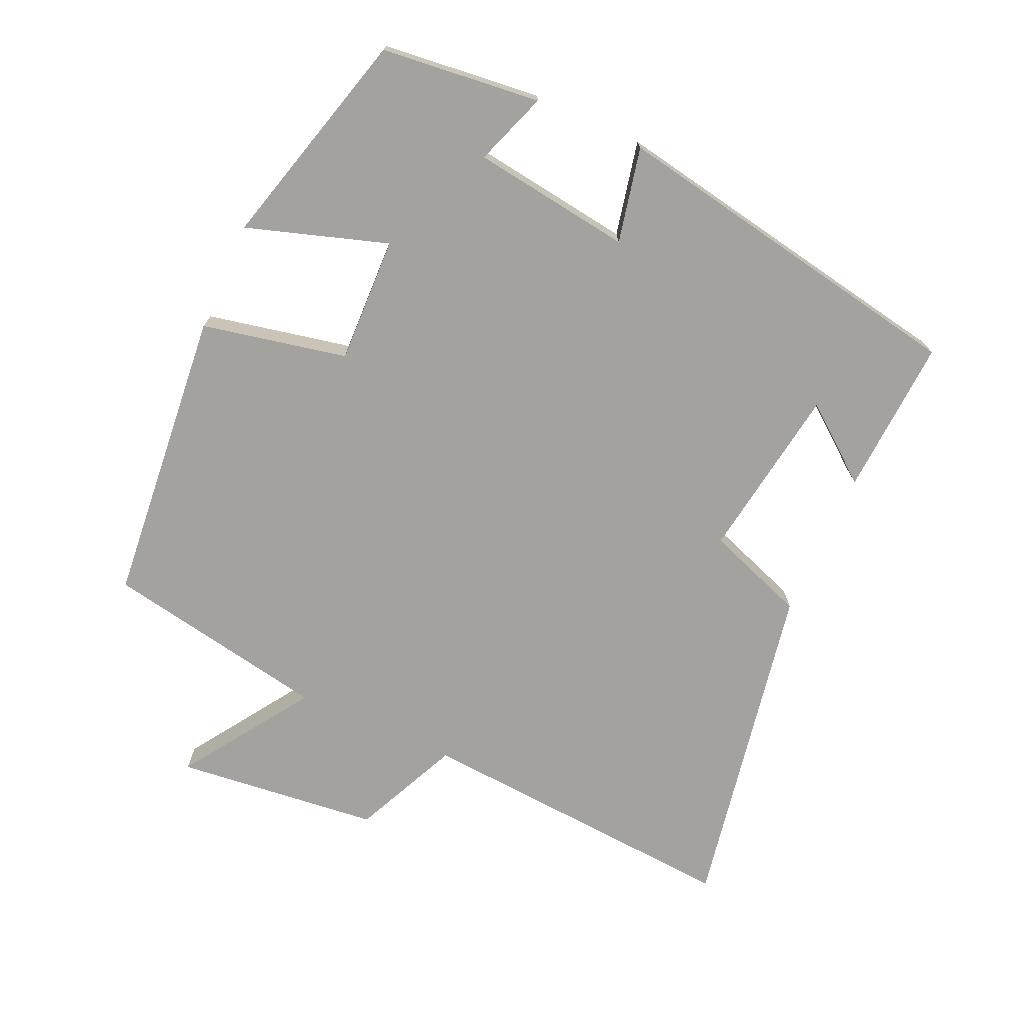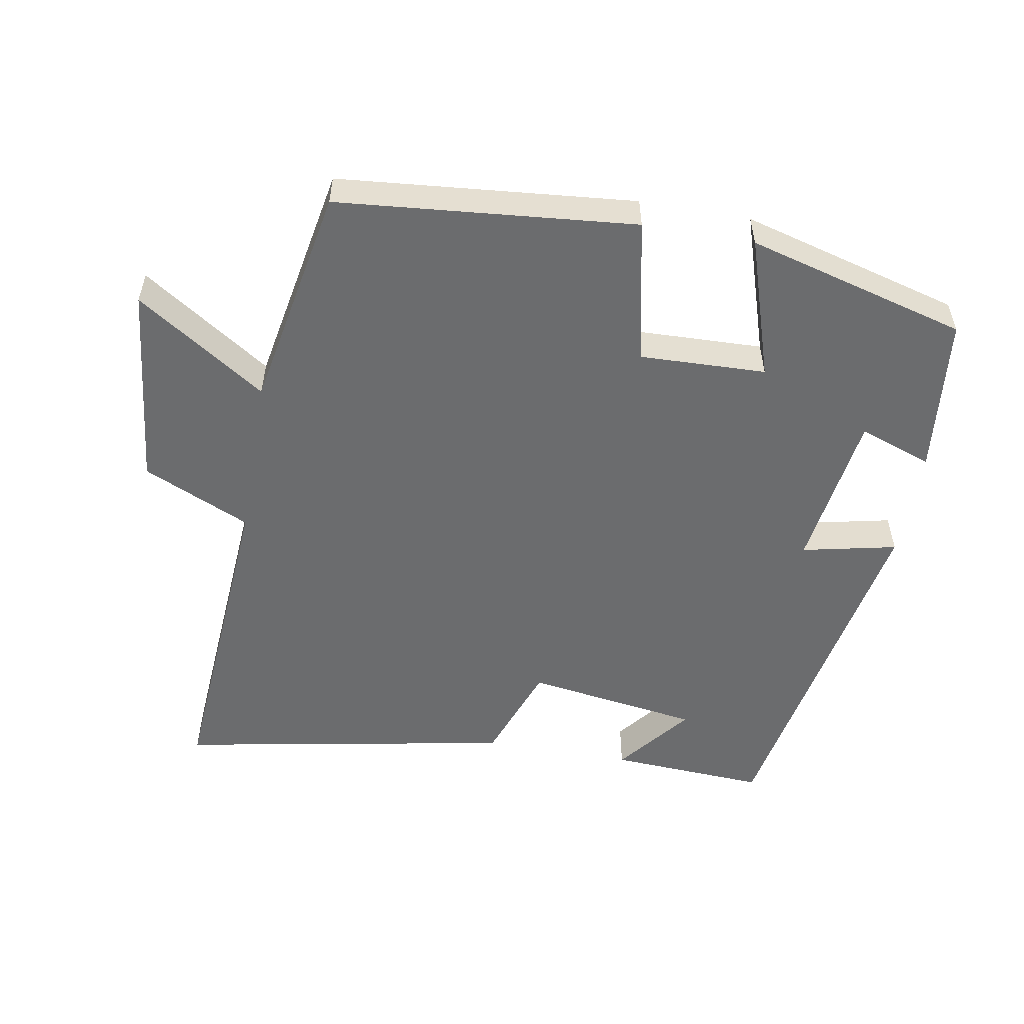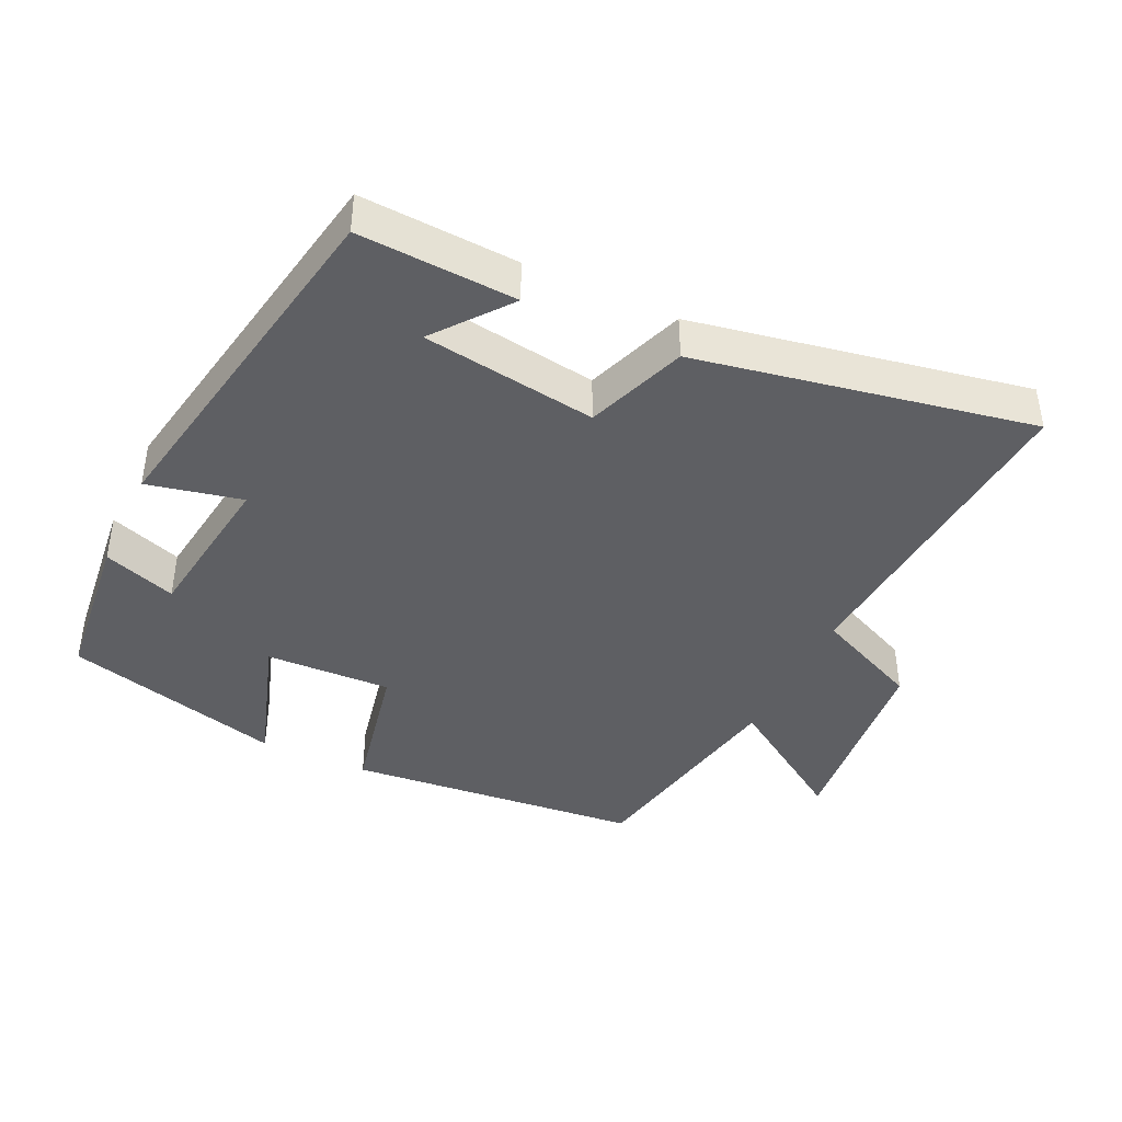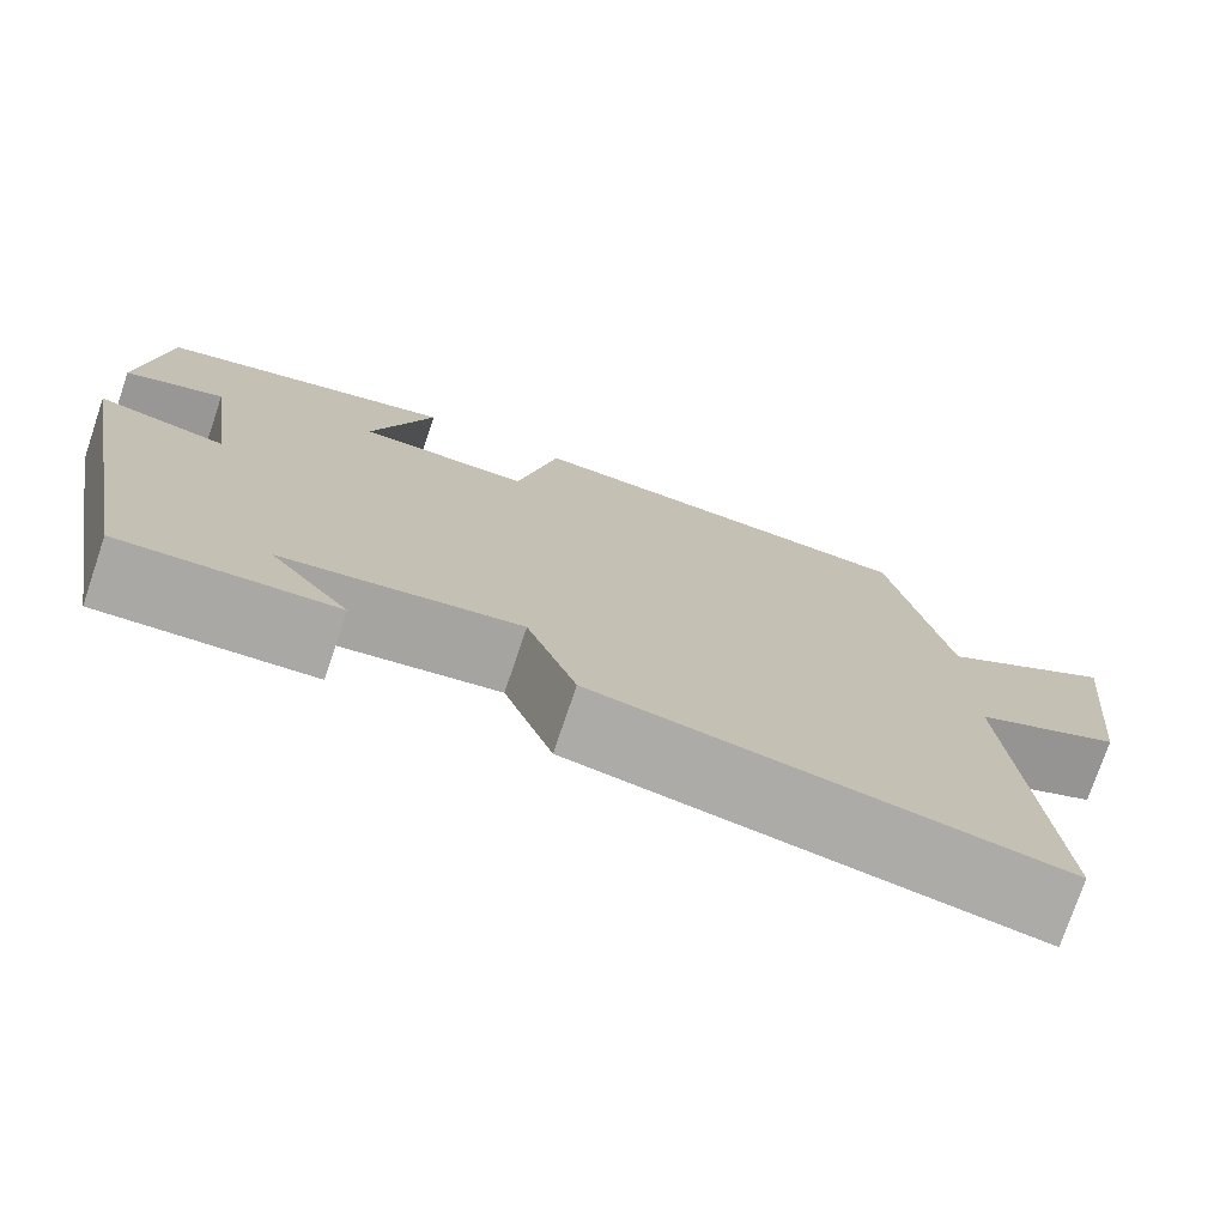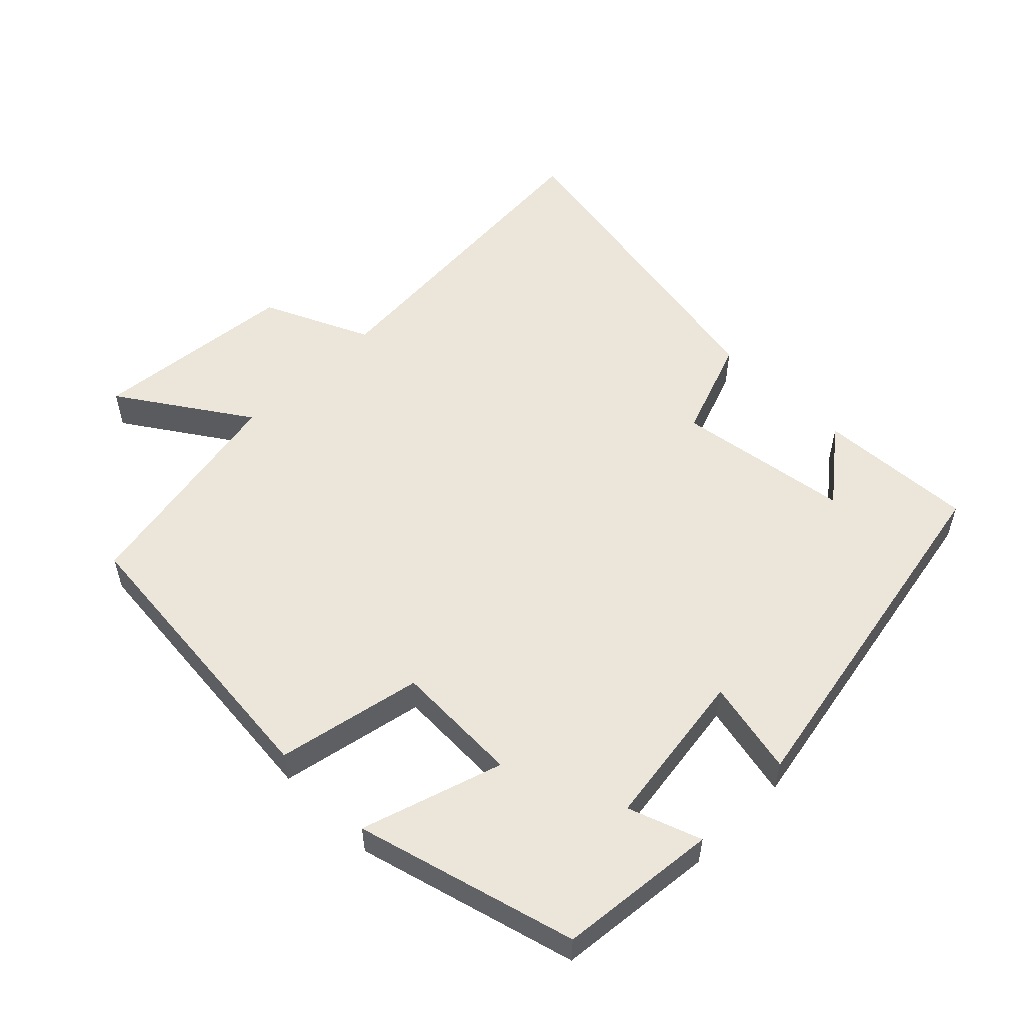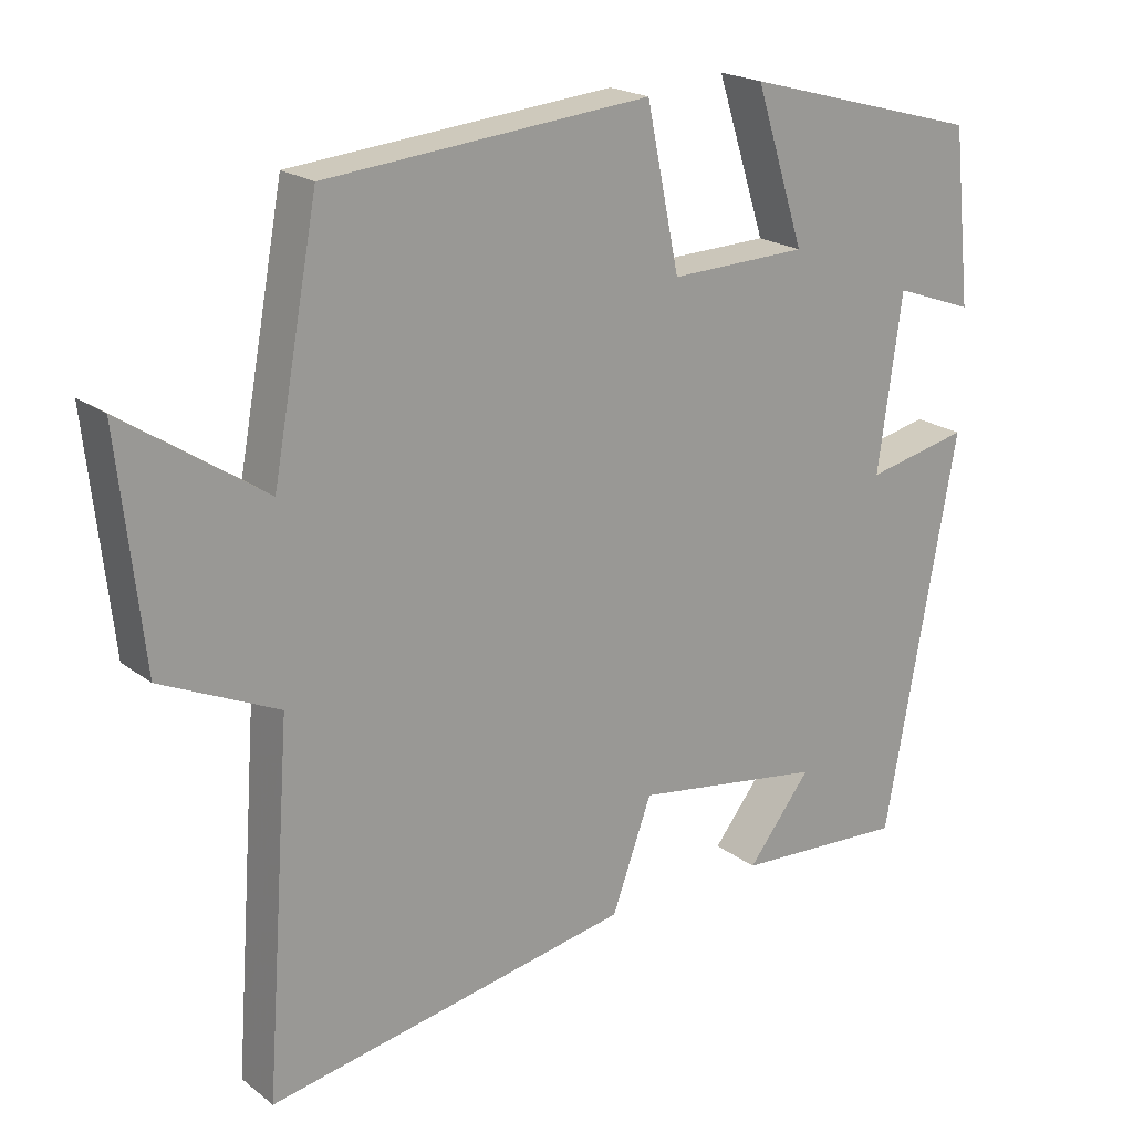
<metadata>
{"format":"obj","ext":"obj","renderer":"f3d","projection":"perspective","resolution":1024,"background":"white","views":[{"elev":-72.6,"azim":65.8,"up":"+Y"},{"elev":-53.6,"azim":-10.0,"up":"+Y"},{"elev":-41.3,"azim":154.8,"up":"+Y"},{"elev":-75.6,"azim":161.3,"up":"+Z"},{"elev":54.4,"azim":44.8,"up":"+Y"},{"elev":20.3,"azim":-36.5,"up":"+Z"}]}
</metadata>
<code>
v 0.404 0.07 -0.513
v 0.175 0.07 -0.5
v 0.26 0.07 -0.392
v 0.006 0.07 -0.354
v -0.047 0.07 -0.5
v -0.535 0.07 -0.59
v -0.5 0.07 -0.111
v -0.656 0.07 -0.04
v -0.688 0.07 0.258
v -0.5 0.07 0.133
v -0.439 0.07 0.46
v -0.007 0.07 0.5
v 0.037 0.07 0.289
v 0.221 0.07 0.295
v 0.155 0.07 0.5
v 0.475 0.07 0.413
v 0.5 0.07 0.181
v 0.394 0.07 0.219
v 0.362 0.07 -0.013
v 0.5 0.07 0.017
v 0.404 0 -0.513
v 0.175 0 -0.5
v 0.26 0 -0.392
v 0.006 0 -0.354
v -0.047 0 -0.5
v -0.535 0 -0.59
v -0.5 0 -0.111
v -0.656 0 -0.04
v -0.688 0 0.258
v -0.5 0 0.133
v -0.439 0 0.46
v -0.007 0 0.5
v 0.037 0 0.289
v 0.221 0 0.295
v 0.155 0 0.5
v 0.475 0 0.413
v 0.5 0 0.181
v 0.394 0 0.219
v 0.362 0 -0.013
v 0.5 0 0.017
f 19 20 1
f 15 16 17 18
f 14 15 18 19
f 13 14 19 1
f 10 11 12 13
f 7 8 9 10
f 7 10 13
f 4 5 6 7
f 3 4 7 13
f 1 2 3
f 1 3 13
f 21 40 39
f 38 37 36 35
f 39 38 35 34
f 21 39 34 33
f 33 32 31 30
f 30 29 28 27
f 33 30 27
f 27 26 25 24
f 33 27 24 23
f 23 22 21
f 33 23 21
f 1 21 22 2
f 2 22 23 3
f 3 23 24 4
f 4 24 25 5
f 5 25 26 6
f 6 26 27 7
f 7 27 28 8
f 8 28 29 9
f 9 29 30 10
f 10 30 31 11
f 11 31 32 12
f 12 32 33 13
f 13 33 34 14
f 14 34 35 15
f 15 35 36 16
f 16 36 37 17
f 17 37 38 18
f 18 38 39 19
f 19 39 40 20
f 20 40 21 1

</code>
